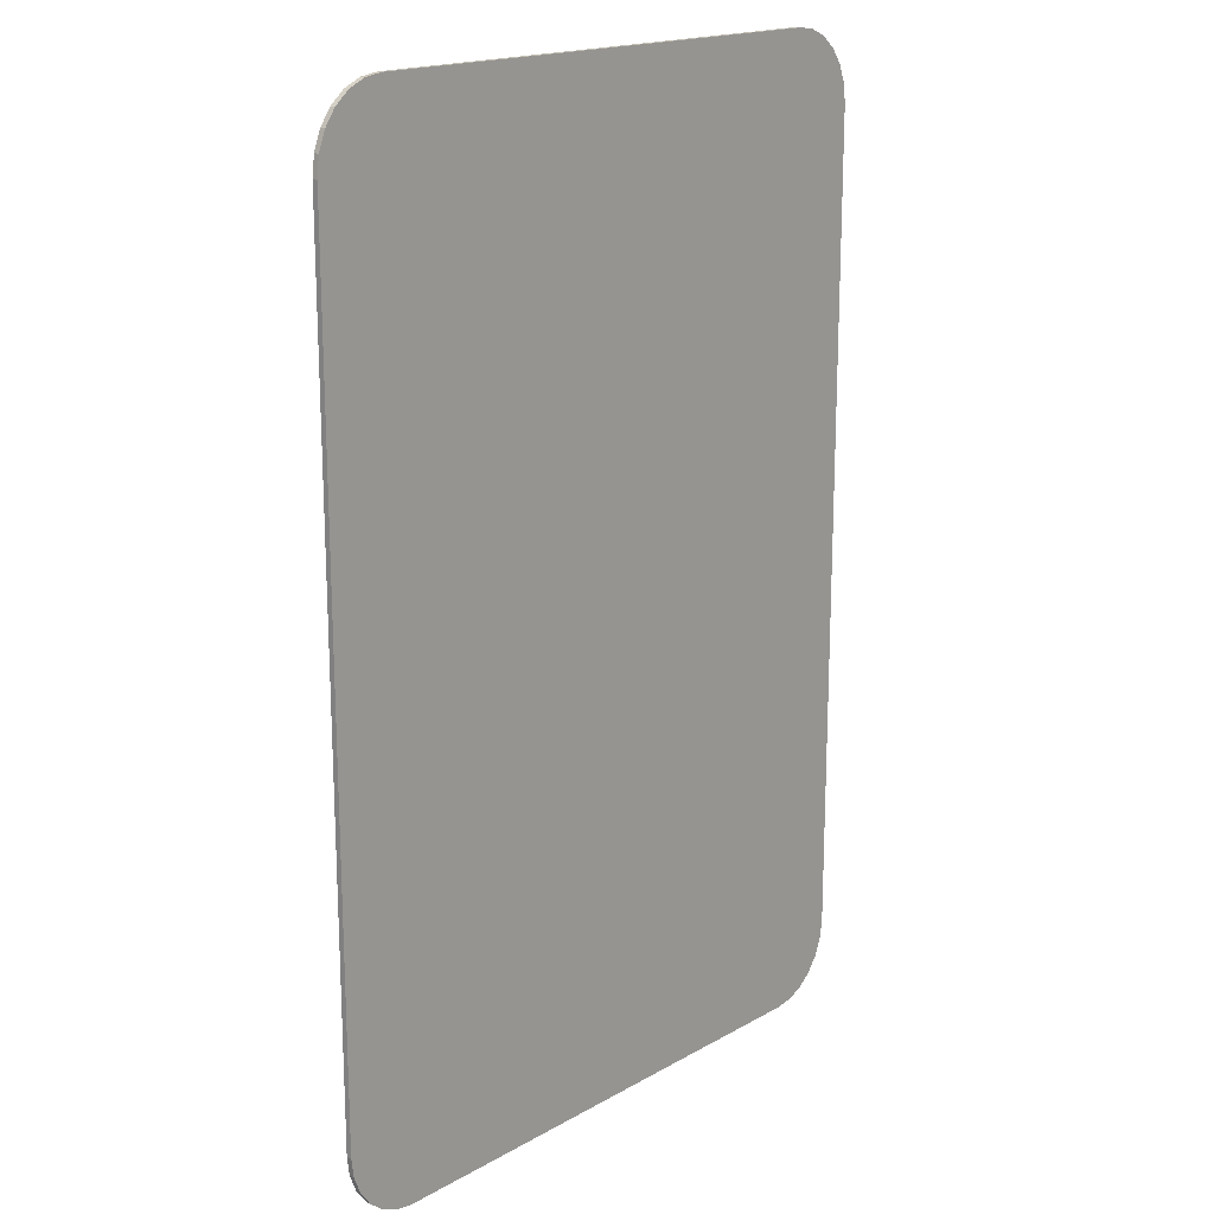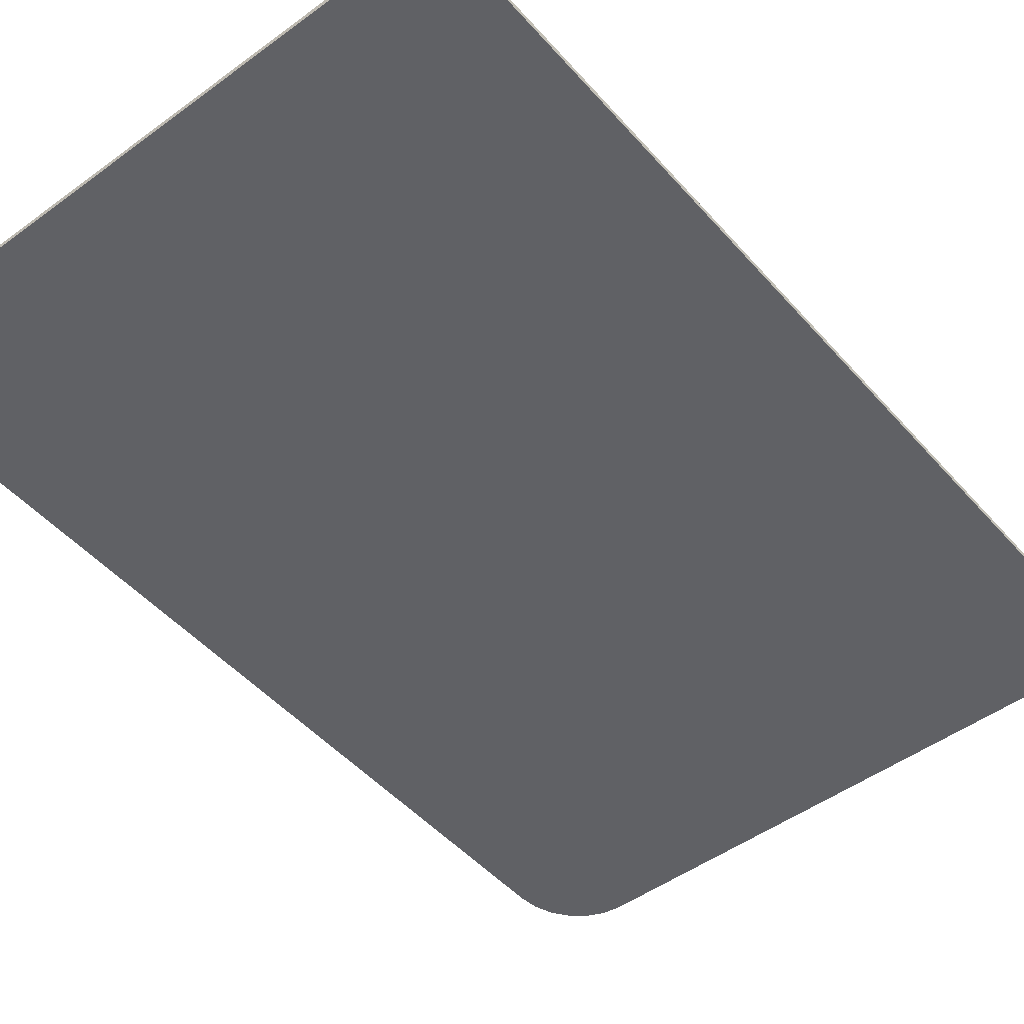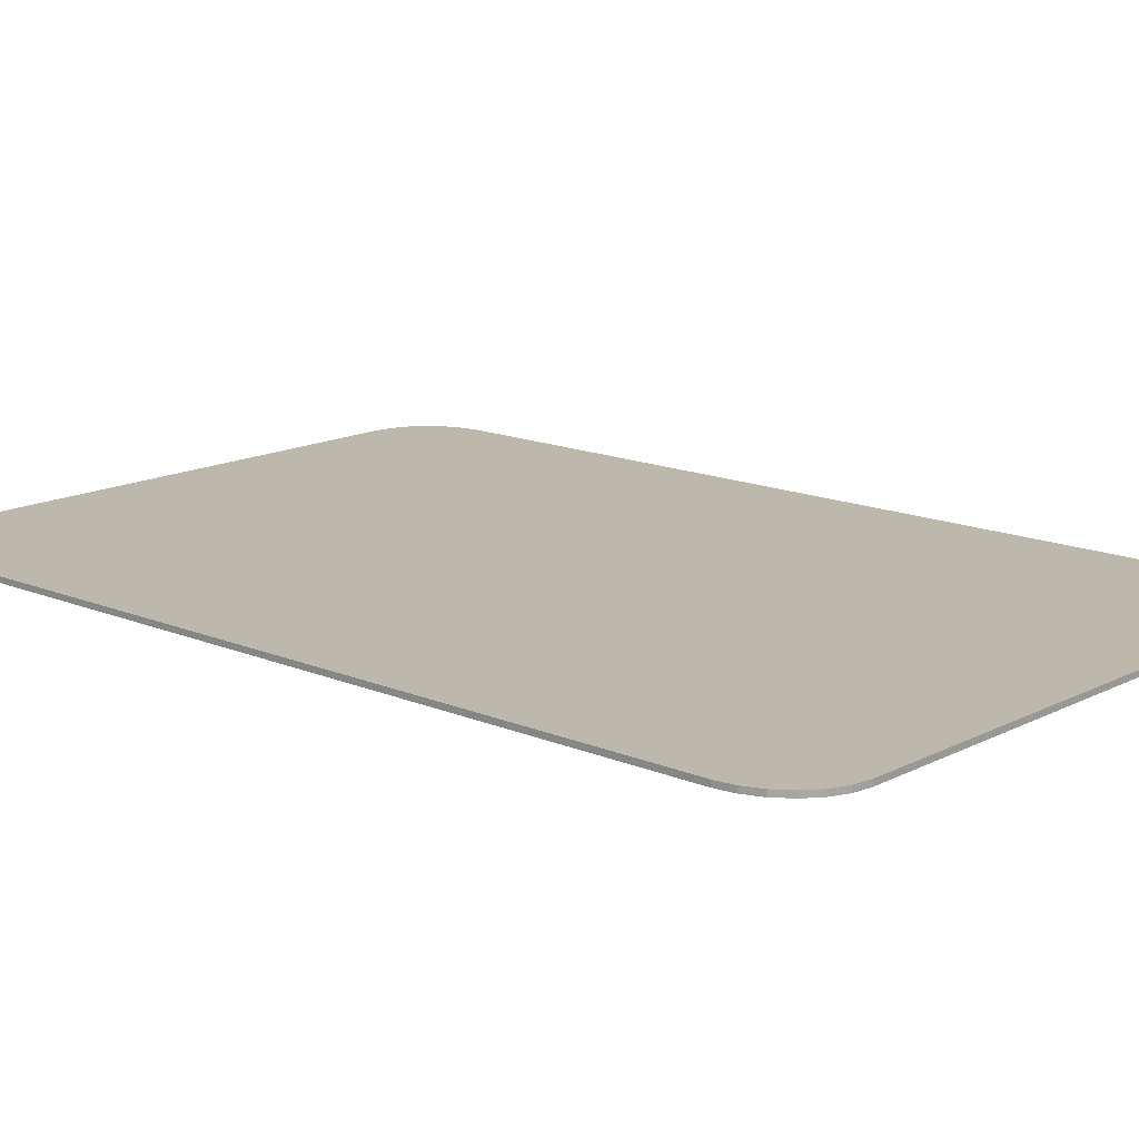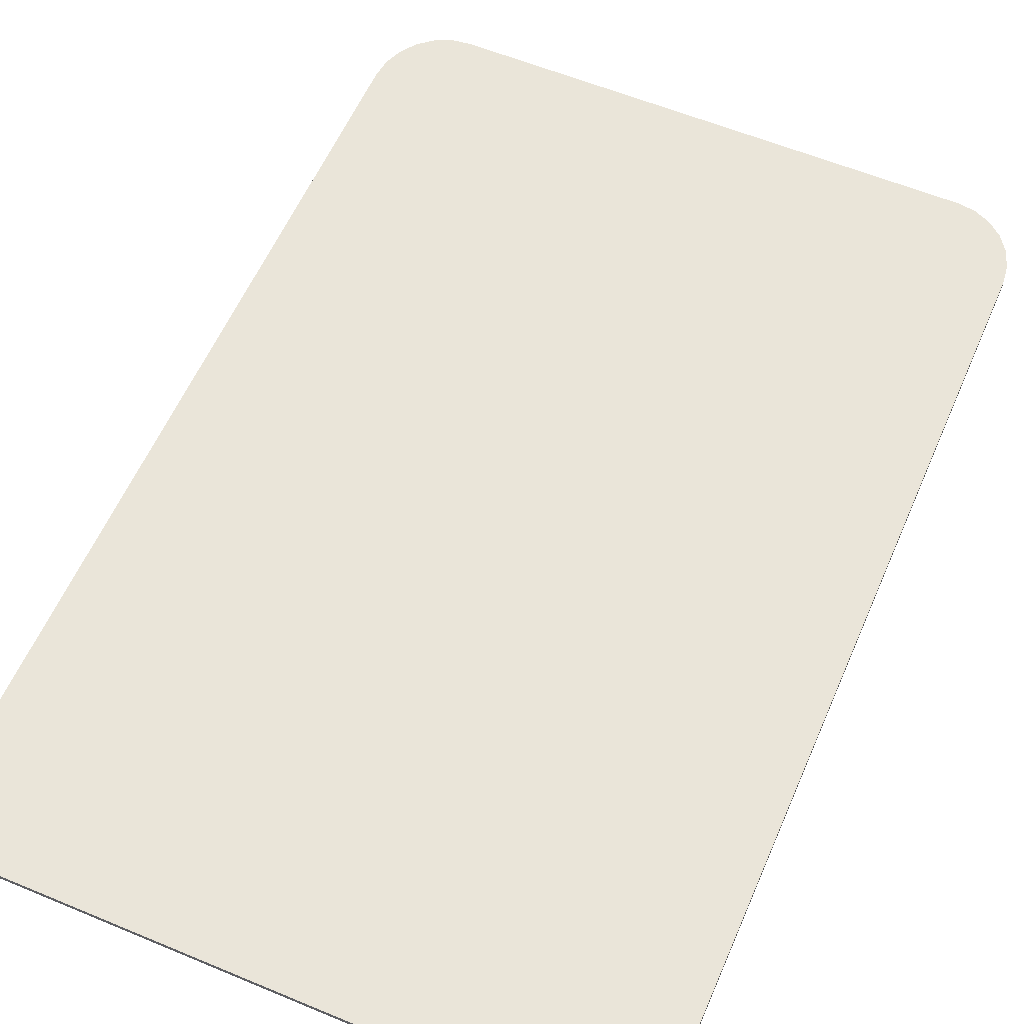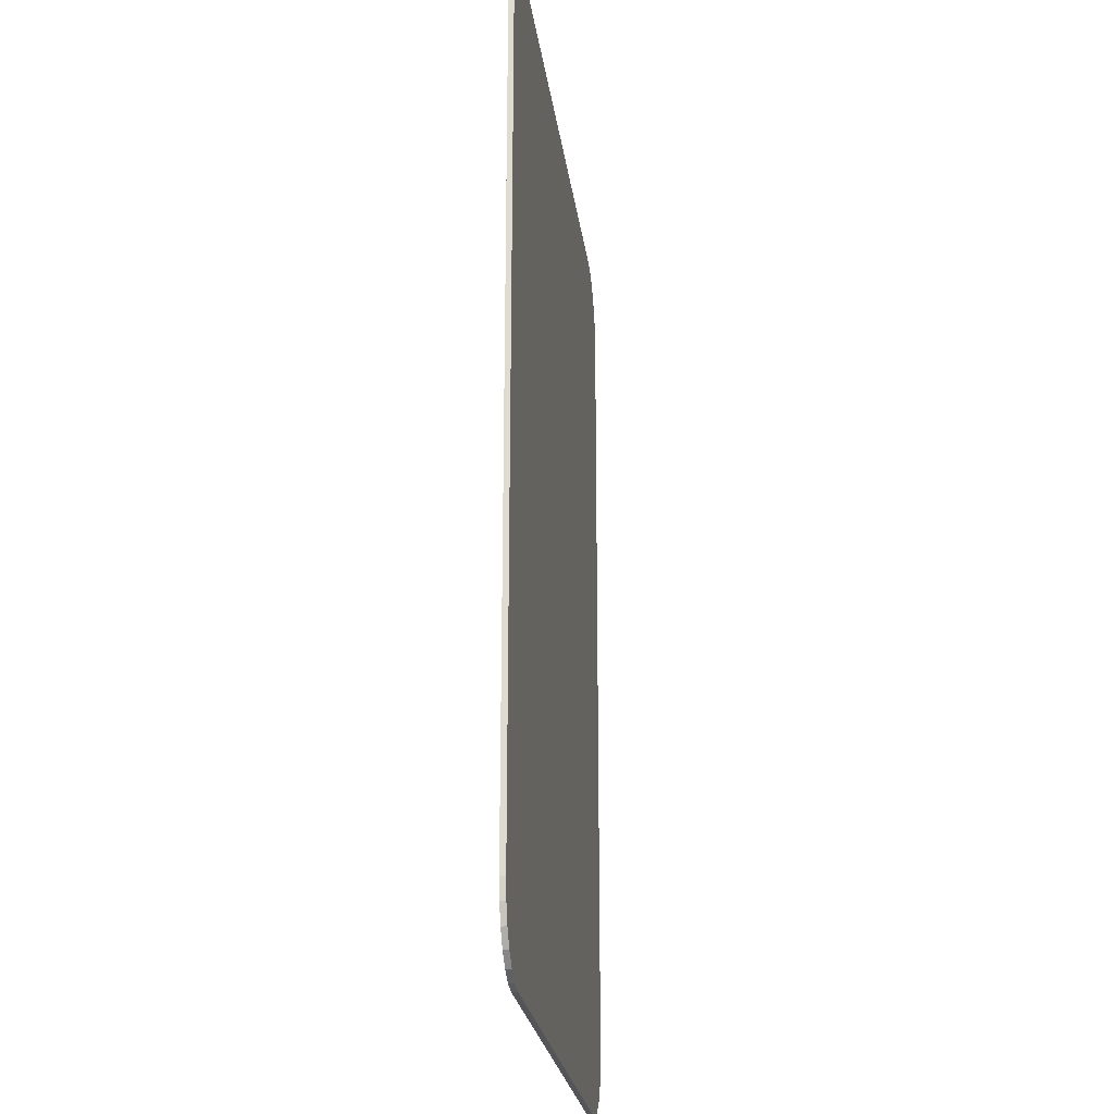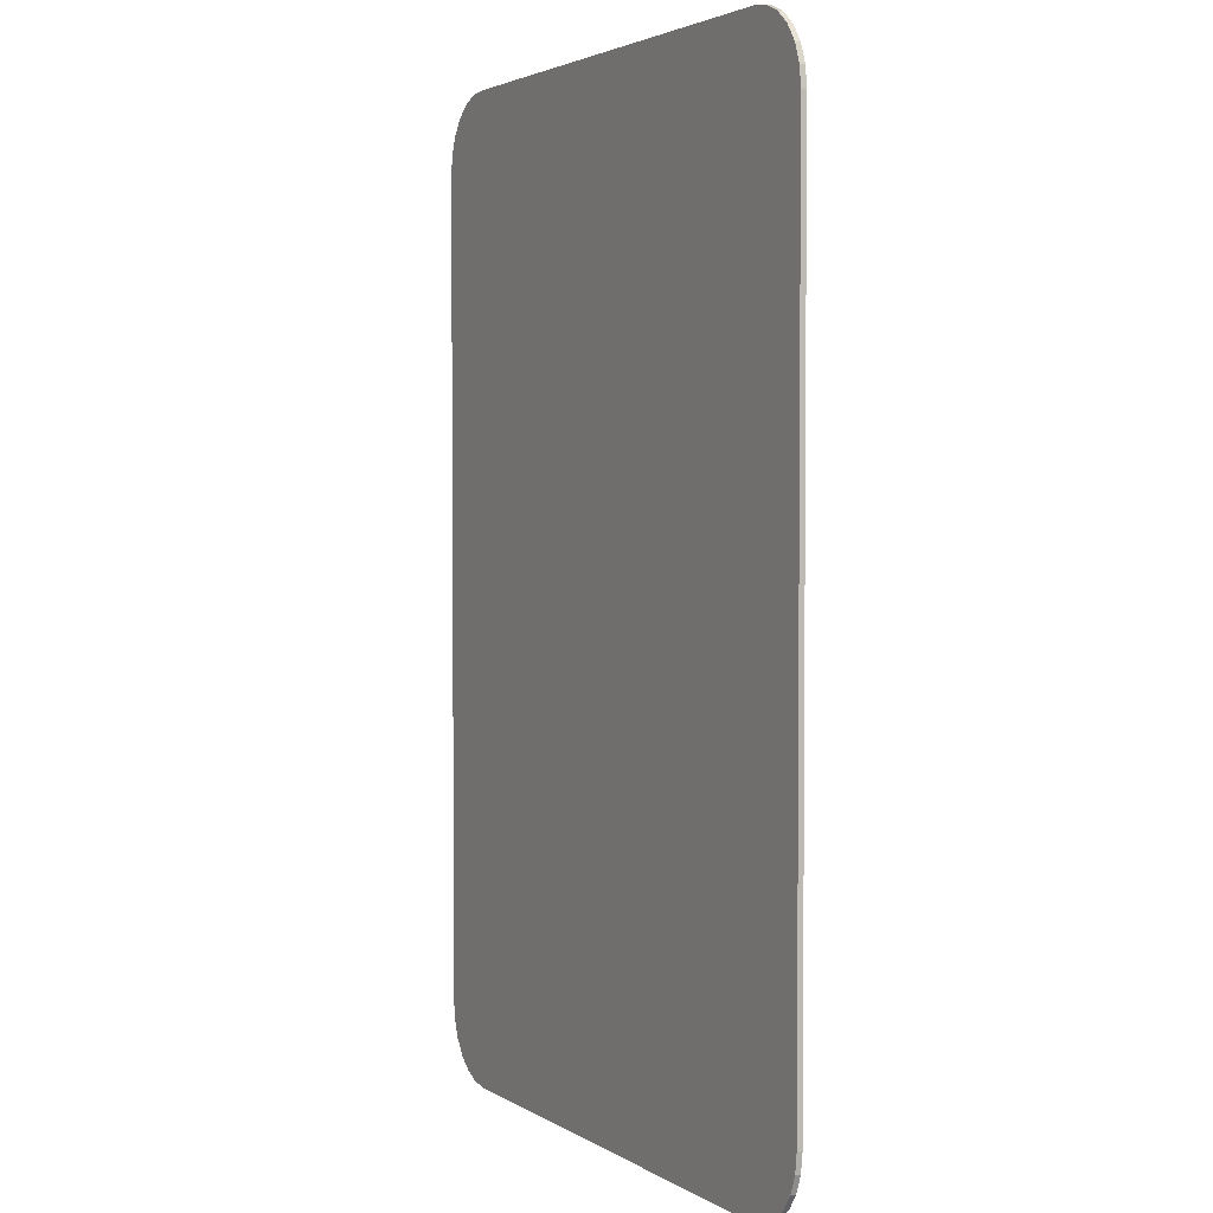
<metadata>
{"format":"obj","ext":"obj","renderer":"f3d","projection":"perspective","resolution":1024,"background":"white","views":[{"elev":17.8,"azim":-47.7,"up":"+Y"},{"elev":-48.6,"azim":39.3,"up":"+Z"},{"elev":14.9,"azim":-47.8,"up":"+Z"},{"elev":58.4,"azim":23.3,"up":"+Z"},{"elev":-24.1,"azim":97.4,"up":"+Y"},{"elev":3.0,"azim":62.2,"up":"+Y"}]}
</metadata>
<code>
o Cube
v 0.2365 0.45 -0.0025
v 0.3 0.3815 -0.0025
v 0.253 0.4477 -0.0025
v 0.2683 0.4408 -0.0025
v 0.2814 0.4299 -0.0025
v 0.2915 0.4158 -0.0025
v 0.2978 0.3993 -0.0025
v 0.3 -0.3815 -0.0025
v 0.2365 -0.45 -0.0025
v 0.2978 -0.3993 -0.0025
v 0.2915 -0.4158 -0.0025
v 0.2814 -0.4299 -0.0025
v 0.2683 -0.4408 -0.0025
v 0.253 -0.4477 -0.0025
v 0.3 0.3815 0.0025
v 0.2365 0.45 0.0025
v 0.2978 0.3993 0.0025
v 0.2915 0.4158 0.0025
v 0.2814 0.4299 0.0025
v 0.2683 0.4408 0.0025
v 0.253 0.4477 0.0025
v 0.2365 -0.45 0.0025
v 0.3 -0.3815 0.0025
v 0.253 -0.4477 0.0025
v 0.2683 -0.4408 0.0025
v 0.2814 -0.4299 0.0025
v 0.2915 -0.4158 0.0025
v 0.2978 -0.3993 0.0025
v -0.3 0.3815 -0.0025
v -0.2365 0.45 -0.0025
v -0.2978 0.3993 -0.0025
v -0.2915 0.4158 -0.0025
v -0.2814 0.4299 -0.0025
v -0.2683 0.4408 -0.0025
v -0.253 0.4477 -0.0025
v -0.2365 -0.45 -0.0025
v -0.3 -0.3815 -0.0025
v -0.253 -0.4477 -0.0025
v -0.2683 -0.4408 -0.0025
v -0.2814 -0.4299 -0.0025
v -0.2915 -0.4158 -0.0025
v -0.2978 -0.3993 -0.0025
v -0.2365 0.45 0.0025
v -0.3 0.3815 0.0025
v -0.253 0.4477 0.0025
v -0.2683 0.4408 0.0025
v -0.2814 0.4299 0.0025
v -0.2915 0.4158 0.0025
v -0.2978 0.3993 0.0025
v -0.3 -0.3815 0.0025
v -0.2365 -0.45 0.0025
v -0.2978 -0.3993 0.0025
v -0.2915 -0.4158 0.0025
v -0.2814 -0.4299 0.0025
v -0.2683 -0.4408 0.0025
v -0.253 -0.4477 0.0025
f 9 51 36
f 44 37 50
f 15 45 53
f 30 16 1
f 2 23 8
f 51 38 36
f 56 39 38
f 55 40 39
f 54 41 40
f 53 42 41
f 52 37 42
f 16 3 1
f 21 4 3
f 20 5 4
f 19 6 5
f 18 7 6
f 17 2 7
f 30 45 43
f 35 46 45
f 34 47 46
f 33 48 47
f 32 49 48
f 31 44 49
f 9 24 22
f 14 25 24
f 13 26 25
f 12 27 26
f 11 28 27
f 10 23 28
f 29 3 11
f 9 22 51
f 44 29 37
f 51 22 24
f 24 25 26
f 26 27 28
f 28 23 15
f 15 17 18
f 18 19 20
f 20 21 16
f 16 43 45
f 45 46 47
f 47 48 49
f 49 44 50
f 50 52 53
f 53 54 55
f 55 56 51
f 51 24 26
f 26 28 15
f 15 18 20
f 20 16 45
f 45 47 49
f 49 50 53
f 53 55 51
f 51 26 15
f 15 20 45
f 45 49 53
f 53 51 15
f 30 43 16
f 2 15 23
f 51 56 38
f 56 55 39
f 55 54 40
f 54 53 41
f 53 52 42
f 52 50 37
f 16 21 3
f 21 20 4
f 20 19 5
f 19 18 6
f 18 17 7
f 17 15 2
f 30 35 45
f 35 34 46
f 34 33 47
f 33 32 48
f 32 31 49
f 31 29 44
f 9 14 24
f 14 13 25
f 13 12 26
f 12 11 27
f 11 10 28
f 10 8 23
f 9 36 38
f 38 39 40
f 40 41 42
f 42 37 29
f 29 31 32
f 32 33 34
f 34 35 30
f 30 1 3
f 3 4 5
f 5 6 7
f 7 2 8
f 8 10 11
f 11 12 13
f 13 14 9
f 9 38 40
f 40 42 29
f 29 32 34
f 34 30 3
f 3 5 7
f 7 8 11
f 11 13 9
f 9 40 29
f 29 34 3
f 3 7 11
f 11 9 29

</code>
